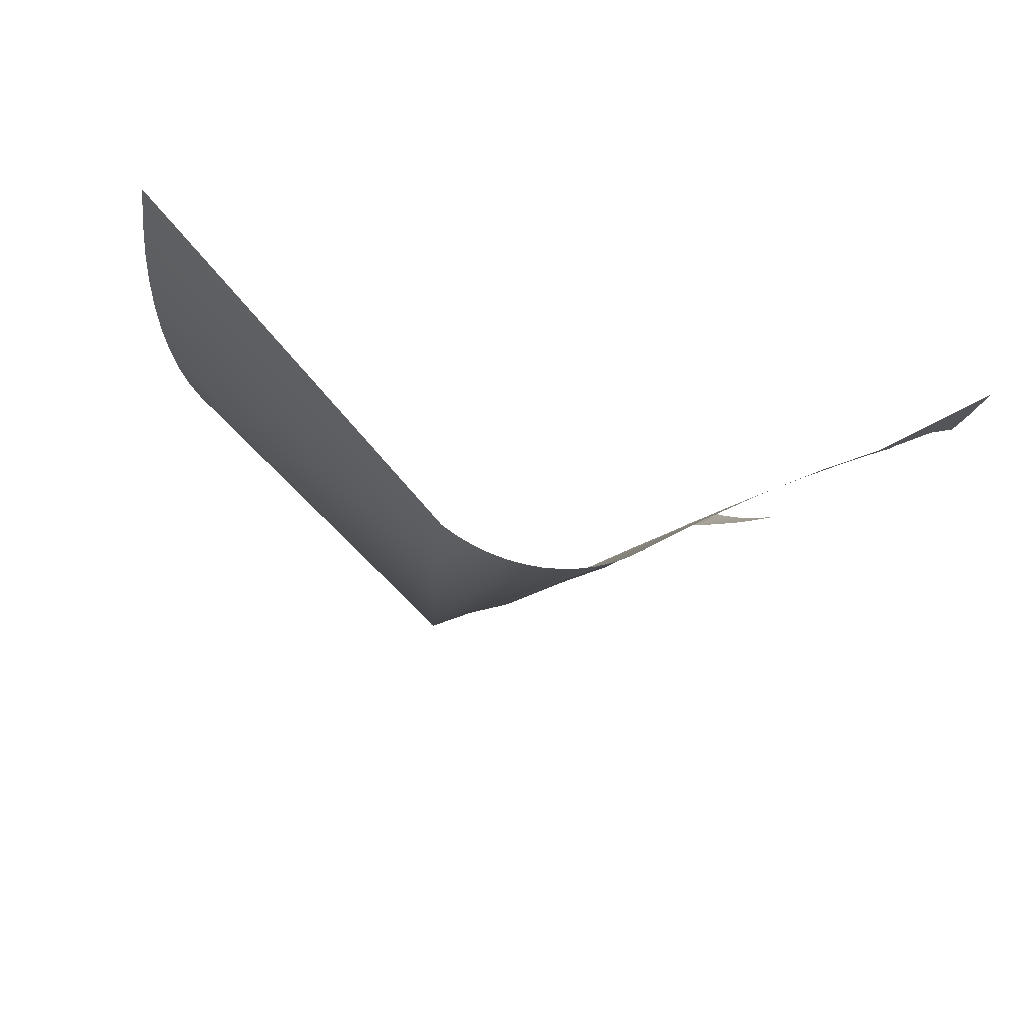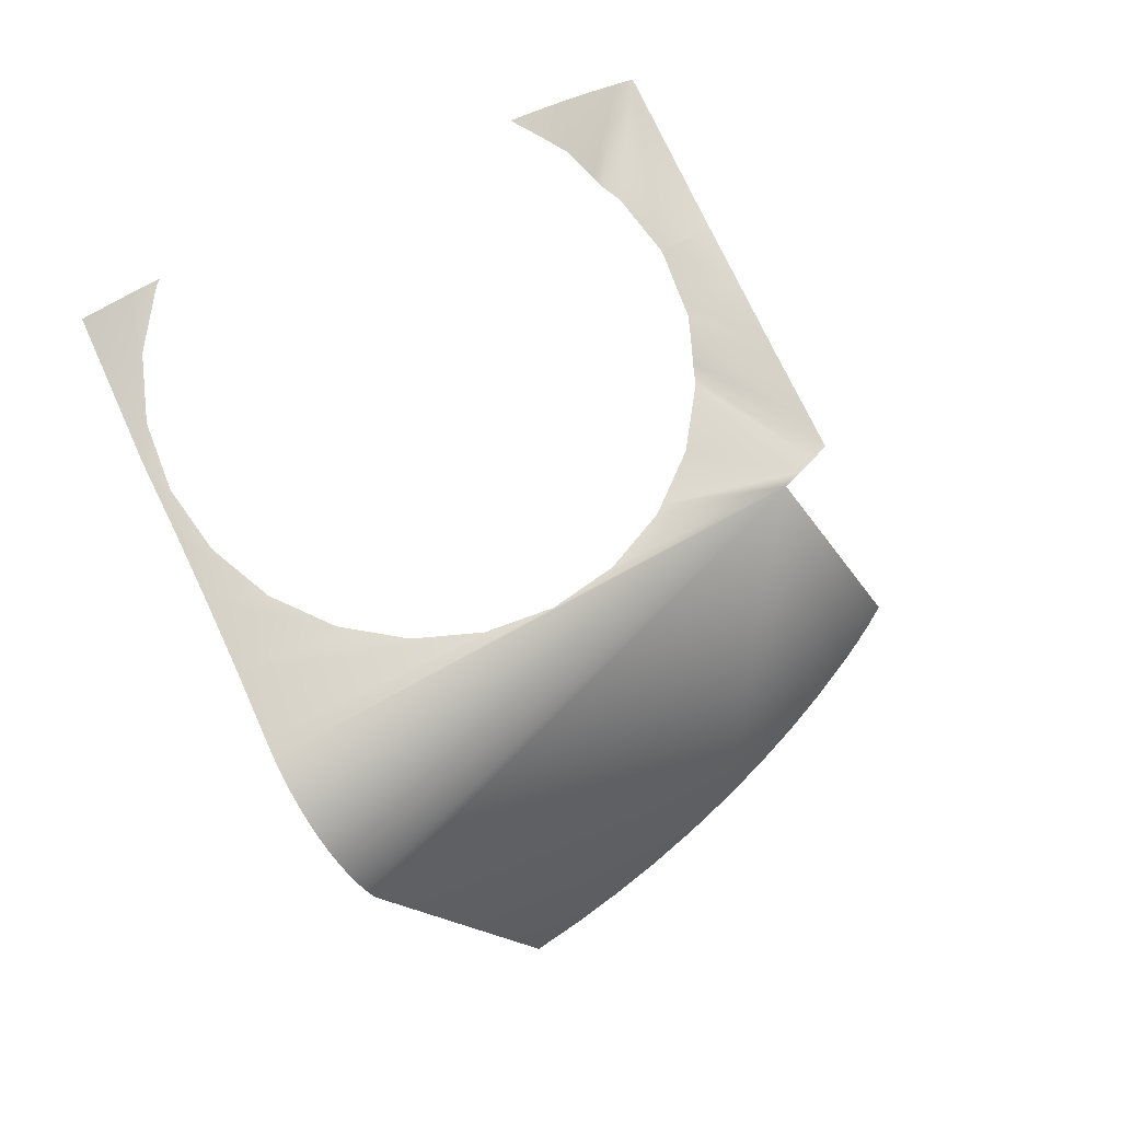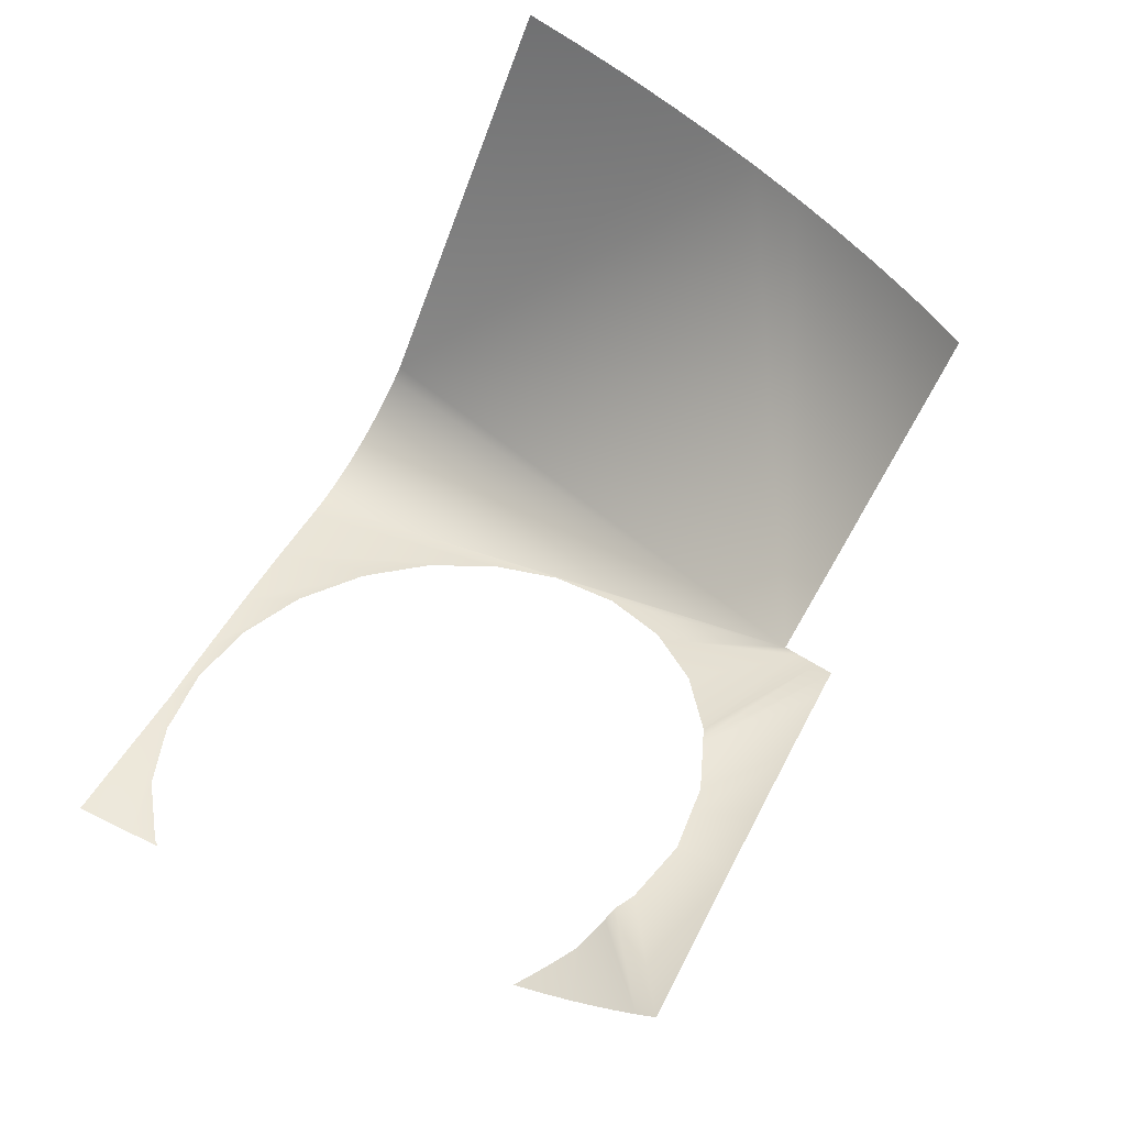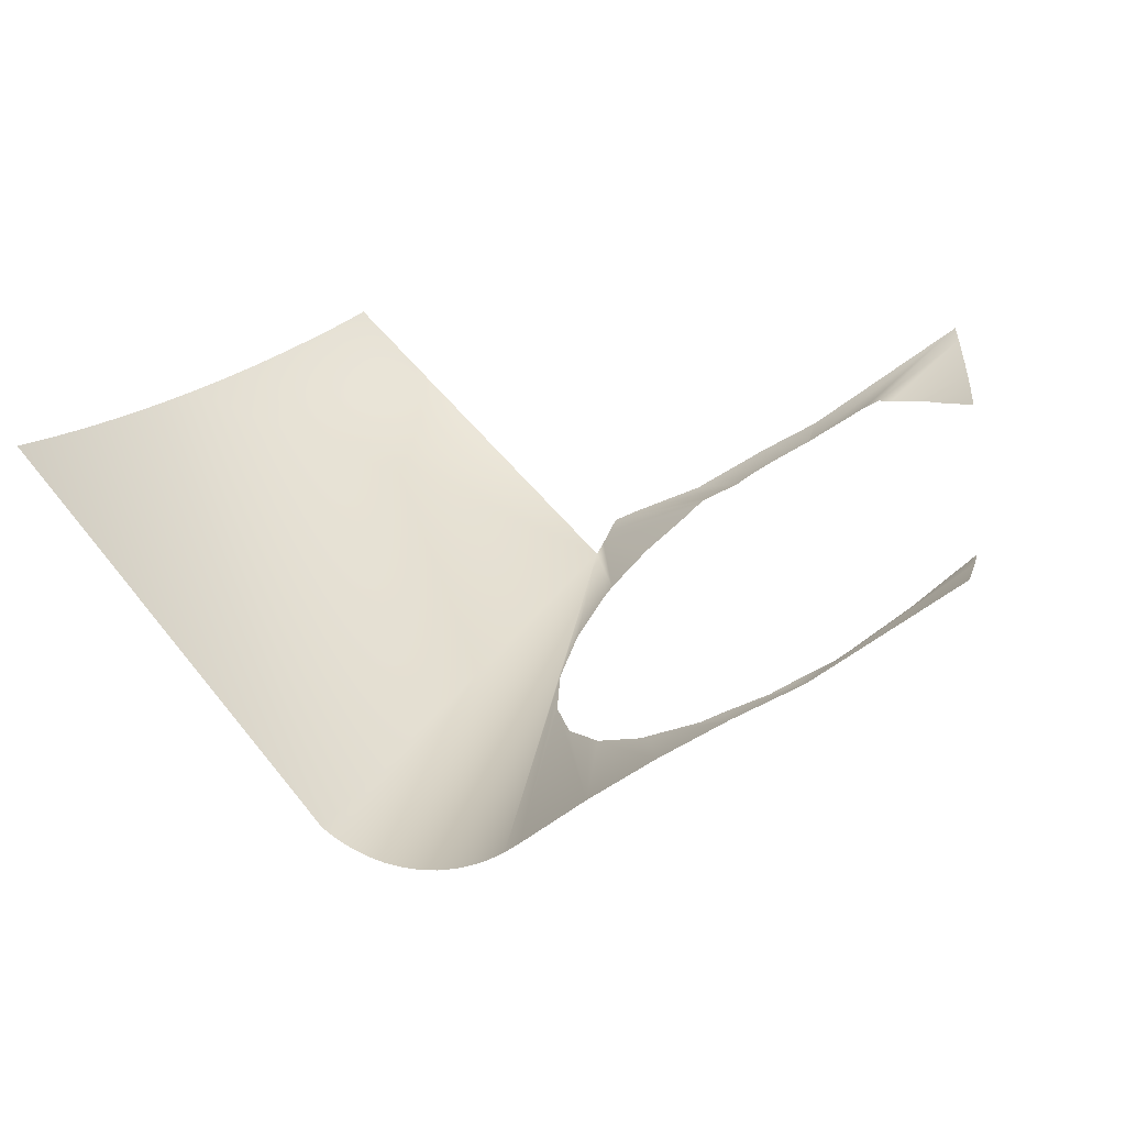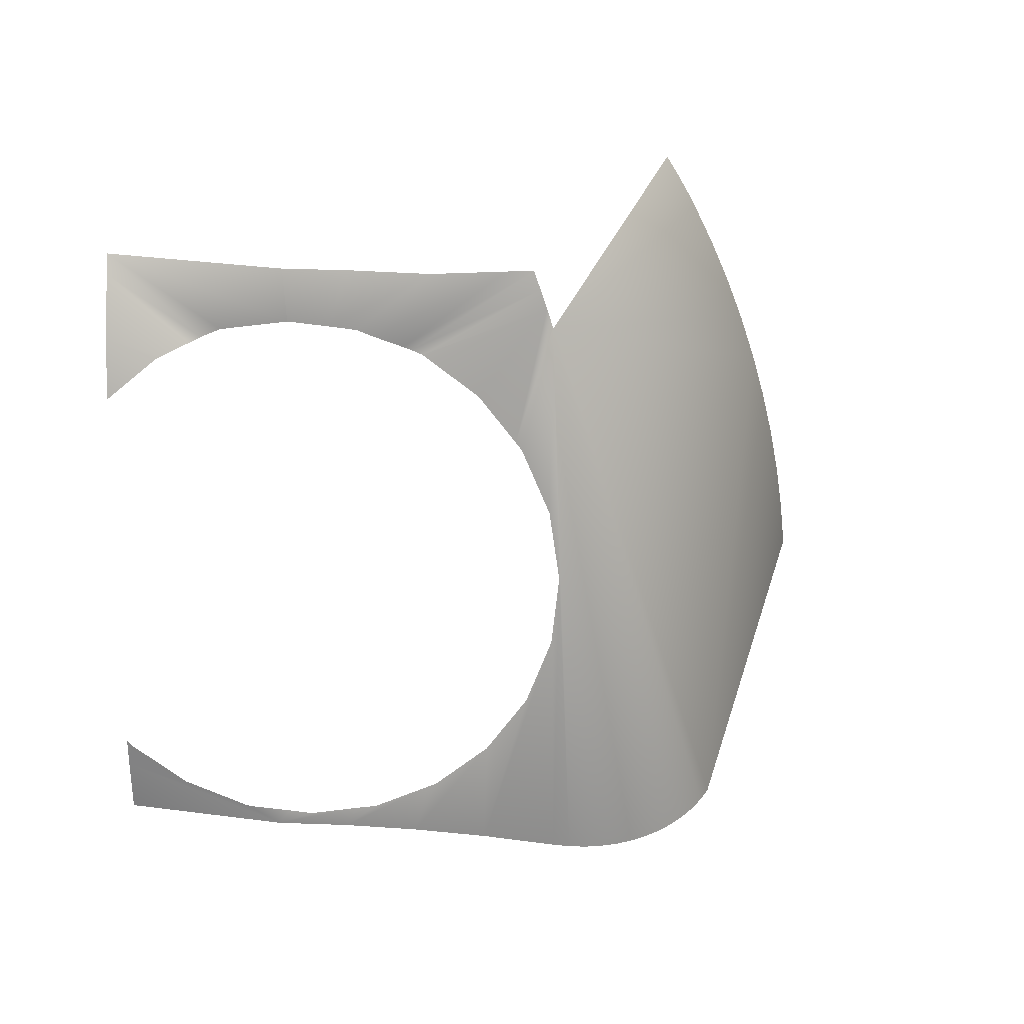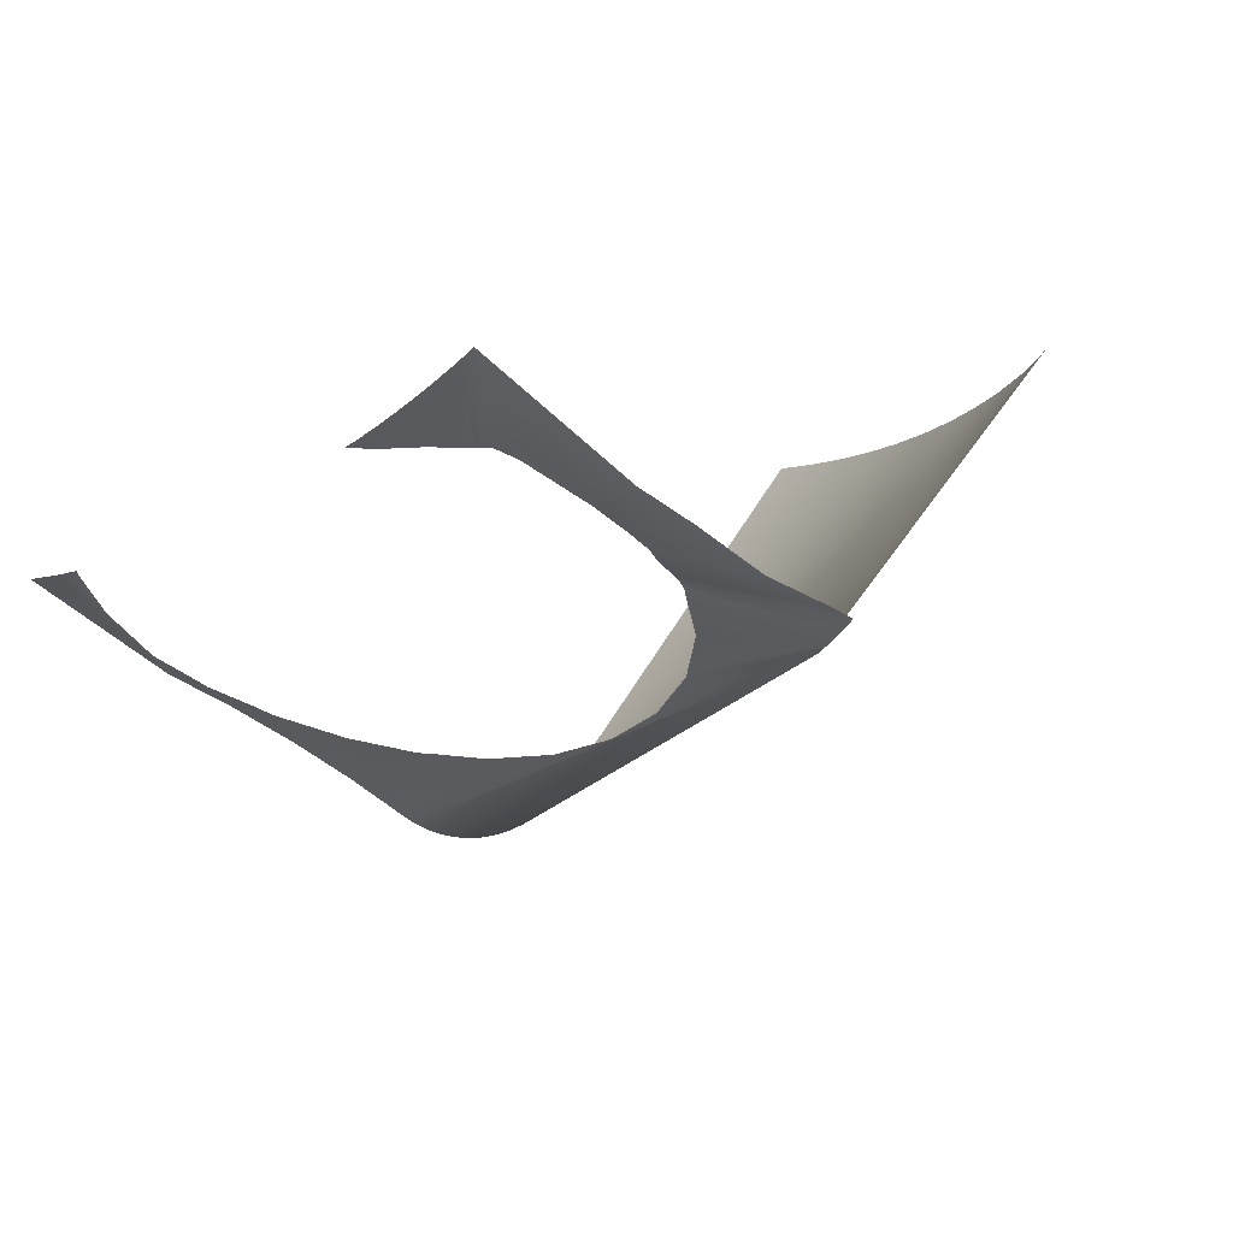
<metadata>
{"format":"obj","ext":"obj","renderer":"f3d","projection":"perspective","resolution":1024,"background":"white","views":[{"elev":-32.9,"azim":-14.0,"up":"+Z"},{"elev":-68.6,"azim":120.1,"up":"+Z"},{"elev":80.0,"azim":119.3,"up":"+Z"},{"elev":7.0,"azim":18.1,"up":"+Z"},{"elev":38.0,"azim":154.5,"up":"+Y"},{"elev":4.4,"azim":143.1,"up":"+Z"}]}
</metadata>
<code>
o #ID2918
v -0.4409 0.2403 -0.4483
v -0.4172 0.2213 -0.4804
v -0.4418 0.2357 -0.4491
v -0.4426 0.231 -0.4498
v -0.4399 0.2448 -0.4473
v -0.4432 0.2262 -0.4503
v -0.4085 0.2664 -0.4634
v -0.4437 0.2213 -0.4508
v -0.4388 0.2492 -0.4463
v -0.416 0.2213 -0.4812
v -0.4375 0.2534 -0.4451
v -0.4146 0.2213 -0.4818
v -0.4362 0.2575 -0.4438
v -0.4133 0.2213 -0.4824
v -0.4347 0.2614 -0.4425
v -0.4118 0.2213 -0.4828
v -0.434 0.2632 -0.4418
v -0.4104 0.2213 -0.483
v -0.4332 0.2648 -0.4411
v -0.409 0.2213 -0.4831
v -0.4324 0.2664 -0.4404
v -0.4075 0.2213 -0.483
v -0.4061 0.2213 -0.4828
v -0.4046 0.2213 -0.4824
v -0.4033 0.2213 -0.4818
v -0.4019 0.2213 -0.4812
v -0.4053 0.2454 -0.4716
v -0.4006 0.2213 -0.4803
v -0.4041 0.241 -0.4729
v -0.4054 0.2488 -0.47
v -0.4055 0.251 -0.469
v -0.4049 0.254 -0.467
v -0.4037 0.2397 -0.4733
v -0.3953 0.2213 -0.4766
v -0.4009 0.2343 -0.474
v -0.3981 0.2309 -0.4738
v -0.4044 0.256 -0.4657
v -0.4043 0.2562 -0.4655
v -0.397 0.2295 -0.4737
v -0.3898 0.2213 -0.473
v -0.3923 0.2258 -0.4725
v -0.3915 0.2254 -0.4721
v -0.404 0.2567 -0.4651
v -0.4083 0.2679 -0.4624
v -0.3842 0.2213 -0.4697
v -0.387 0.2233 -0.4704
v -0.3854 0.223 -0.4696
v -0.4018 0.2604 -0.4621
v -0.3988 0.2631 -0.459
v -0.3786 0.2213 -0.4667
v -0.3815 0.2224 -0.4678
v -0.3797 0.2226 -0.4668
v -0.3982 0.2636 -0.4584
v -0.3982 0.2636 -0.4584
v -0.4082 0.2694 -0.4615
v -0.3768 0.2229 -0.4652
v -0.3974 0.2639 -0.4577
v -0.408 0.2708 -0.4605
v -0.3762 0.2229 -0.4648
v -0.3672 0.2262 -0.458
v -0.3716 0.2249 -0.4612
v -0.3677 0.2283 -0.4579
v -0.3674 0.2288 -0.4576
v -0.3968 0.2642 -0.4573
v -0.4058 0.2708 -0.4596
v -0.3669 0.2213 -0.4586
v -0.3946 0.2652 -0.4562
v -0.3997 0.2708 -0.4571
v -0.3933 0.2657 -0.4553
v -0.3912 0.2659 -0.454
v -0.3934 0.2708 -0.4534
v -0.388 0.2663 -0.4522
v -0.3884 0.2708 -0.4507
v -0.388 0.2663 -0.4521
v -0.3828 0.2651 -0.449
v -0.3755 0.2708 -0.4417
v -0.3812 0.2642 -0.4482
v -0.3749 0.2694 -0.4428
v -0.3801 0.264 -0.4482
v -0.3744 0.2679 -0.4438
v -0.3788 0.2636 -0.4482
v -0.3739 0.2664 -0.4448
v -0.3775 0.2632 -0.4481
v -0.377 0.2631 -0.4481
v -0.3734 0.2648 -0.4458
v -0.3761 0.2626 -0.4482
v -0.3729 0.2632 -0.4467
v -0.3748 0.2618 -0.4482
v -0.3725 0.2614 -0.4476
v -0.3733 0.2609 -0.4482
v -0.3722 0.2602 -0.4482
f 1 2 3
f 3 2 4
f 5 2 1
f 4 2 6
f 7 2 5
f 6 2 8
f 7 5 9
f 7 10 2
f 7 9 11
f 7 12 10
f 7 11 13
f 7 14 12
f 7 13 15
f 7 16 14
f 7 15 17
f 7 18 16
f 7 17 19
f 7 20 18
f 7 19 21
f 7 22 20
f 7 23 22
f 7 24 23
f 7 25 24
f 7 26 25
f 26 27 28
f 27 26 7
f 28 27 29
f 27 7 30
f 7 31 30
f 31 7 32
f 28 33 34
f 33 28 29
f 34 33 35
f 34 35 36
f 7 37 32
f 37 7 38
f 34 39 40
f 39 34 36
f 40 39 41
f 40 41 42
f 7 43 38
f 43 7 44
f 42 45 40
f 45 42 46
f 45 46 47
f 44 48 43
f 48 44 49
f 47 50 45
f 50 47 51
f 52 50 51
f 44 53 49
f 53 44 54
f 54 44 55
f 56 50 52
f 55 57 54
f 57 55 58
f 50 59 60
f 59 50 56
f 60 59 61
f 60 61 62
f 60 62 63
f 58 64 57
f 64 58 65
f 60 66 50
f 65 67 64
f 67 65 68
f 68 69 67
f 69 68 70
f 70 68 71
f 71 72 70
f 72 73 74
f 73 72 71
f 75 76 77
f 76 75 74
f 76 74 73
f 77 78 79
f 78 77 76
f 79 80 81
f 80 79 78
f 81 82 83
f 82 81 80
f 84 85 86
f 85 84 83
f 85 83 82
f 86 87 88
f 87 86 85
f 88 89 90
f 89 88 87
f 89 91 90

</code>
